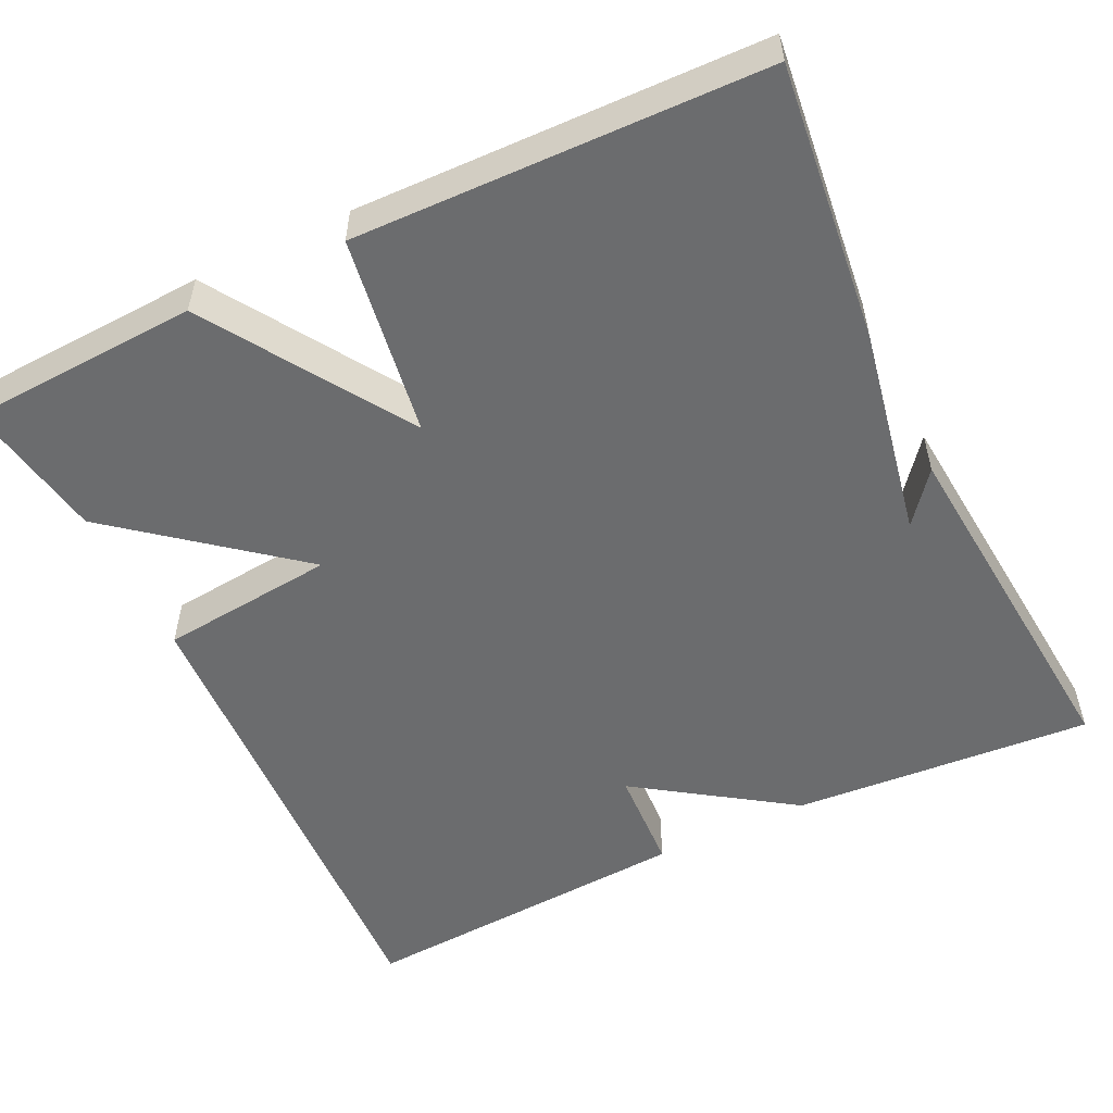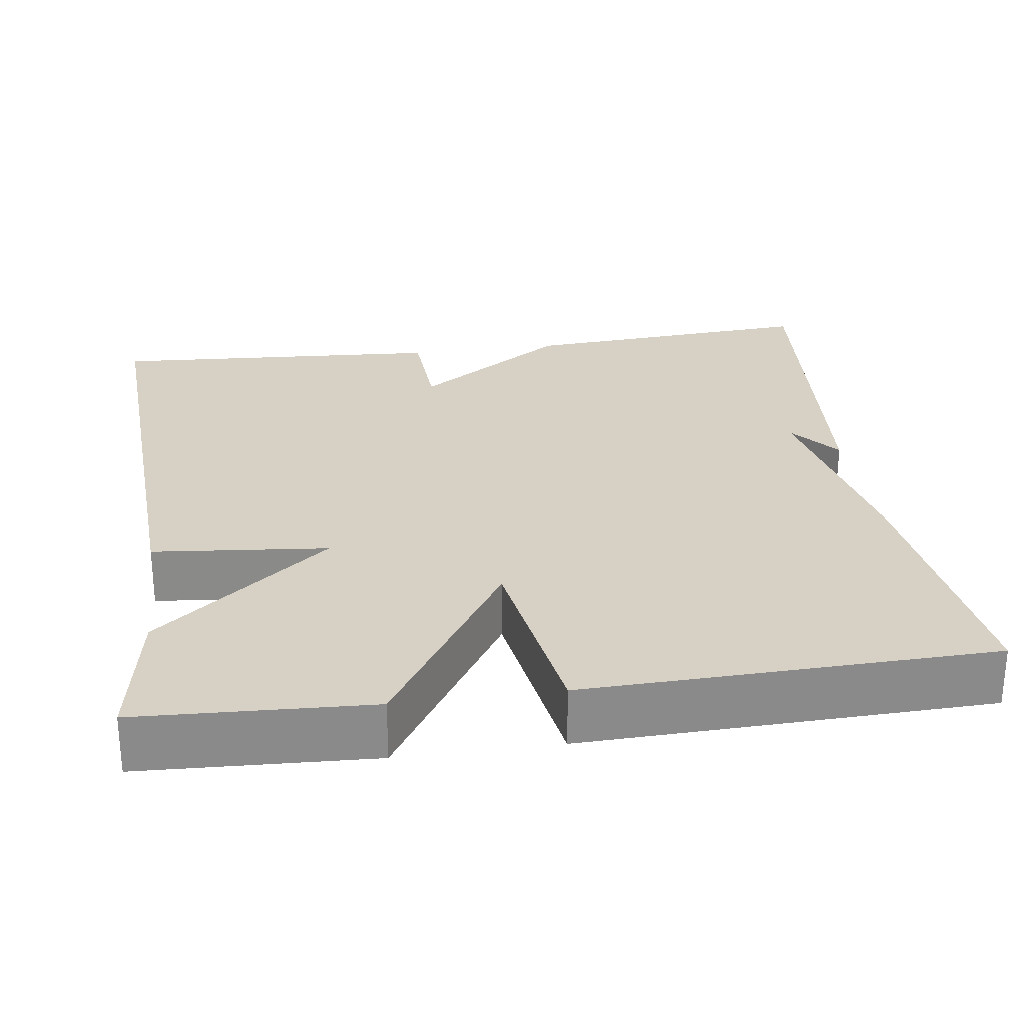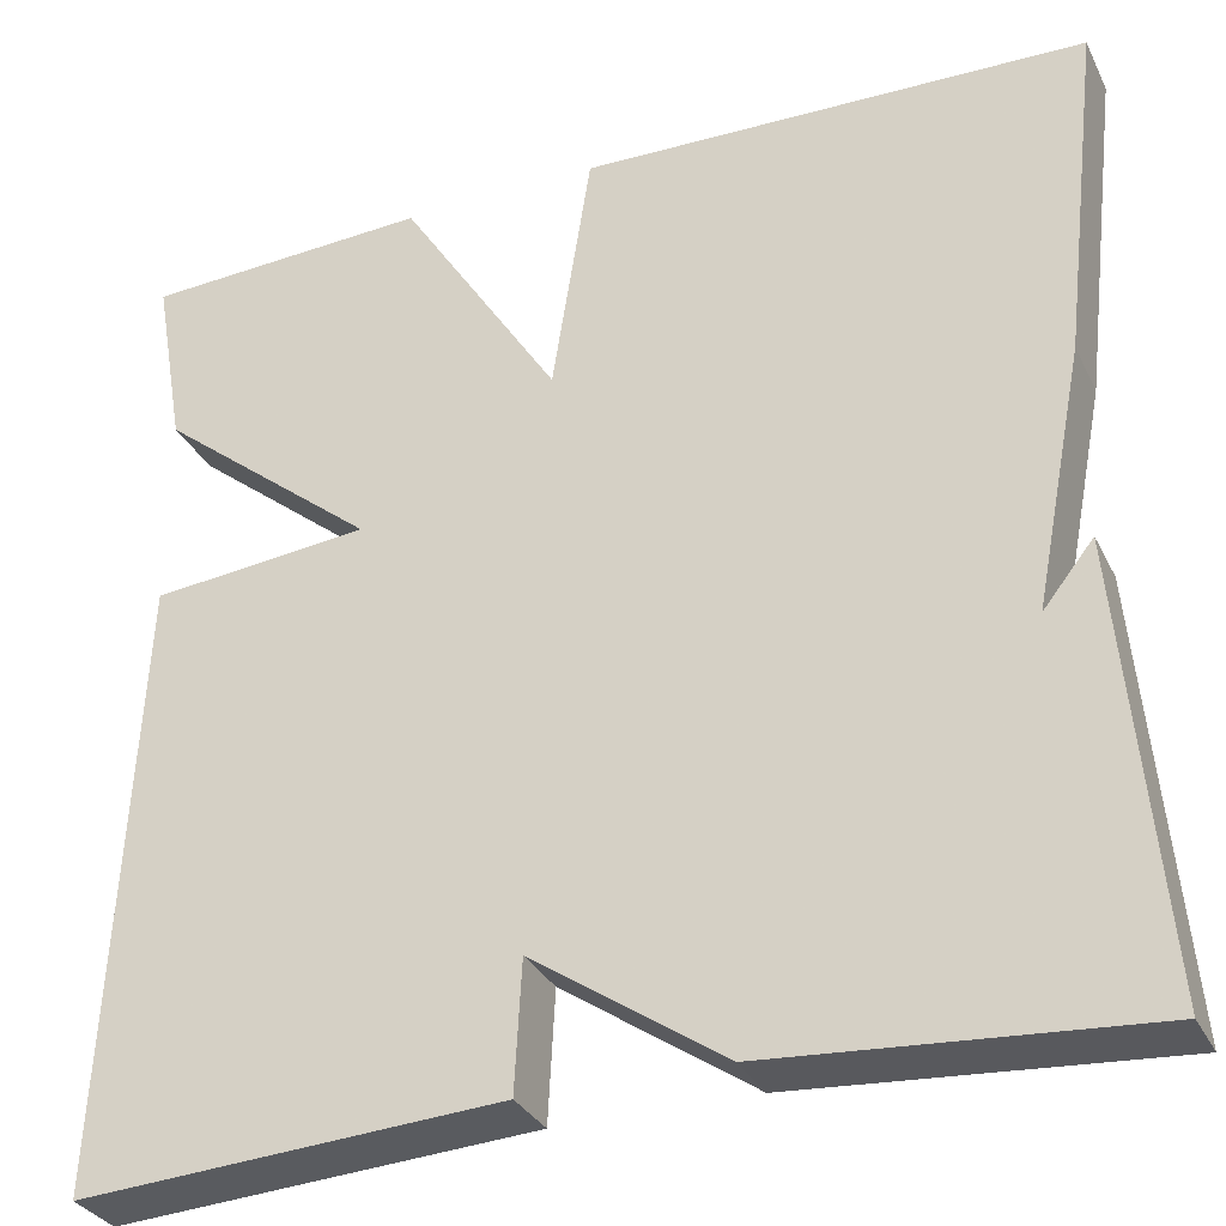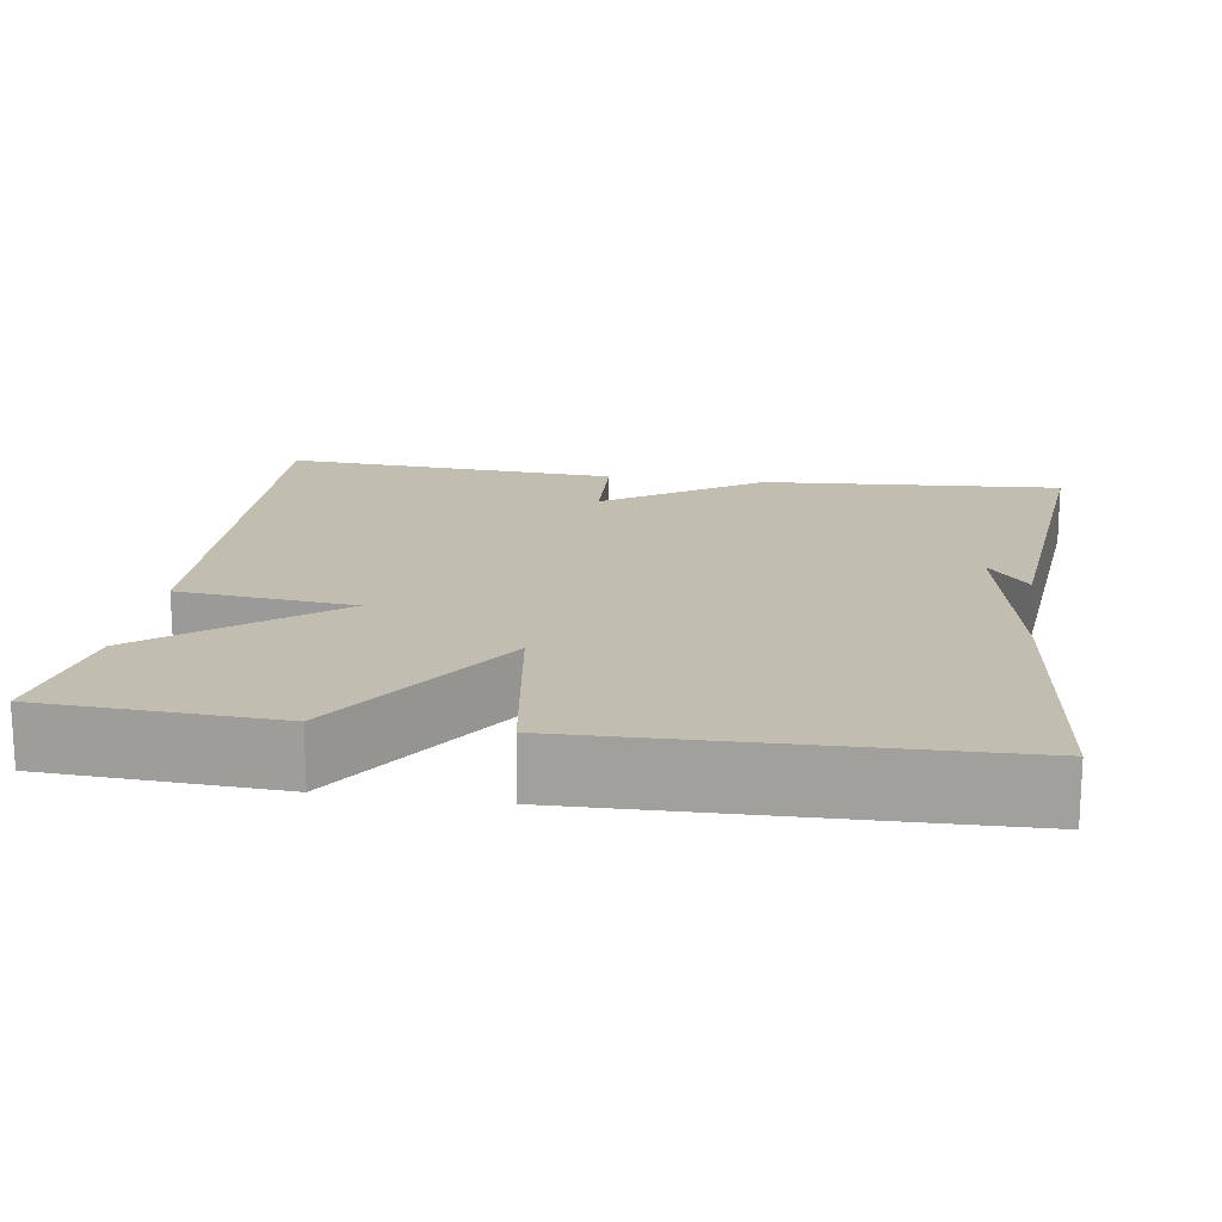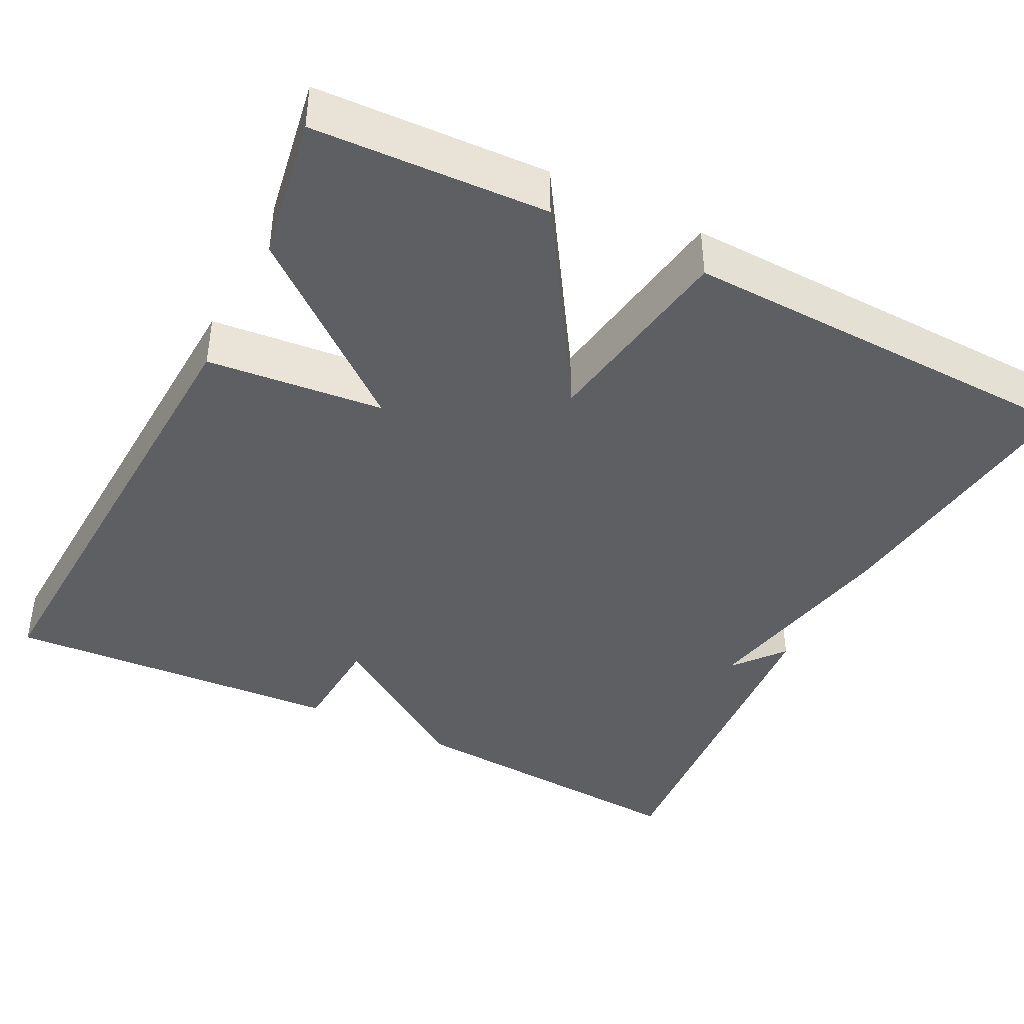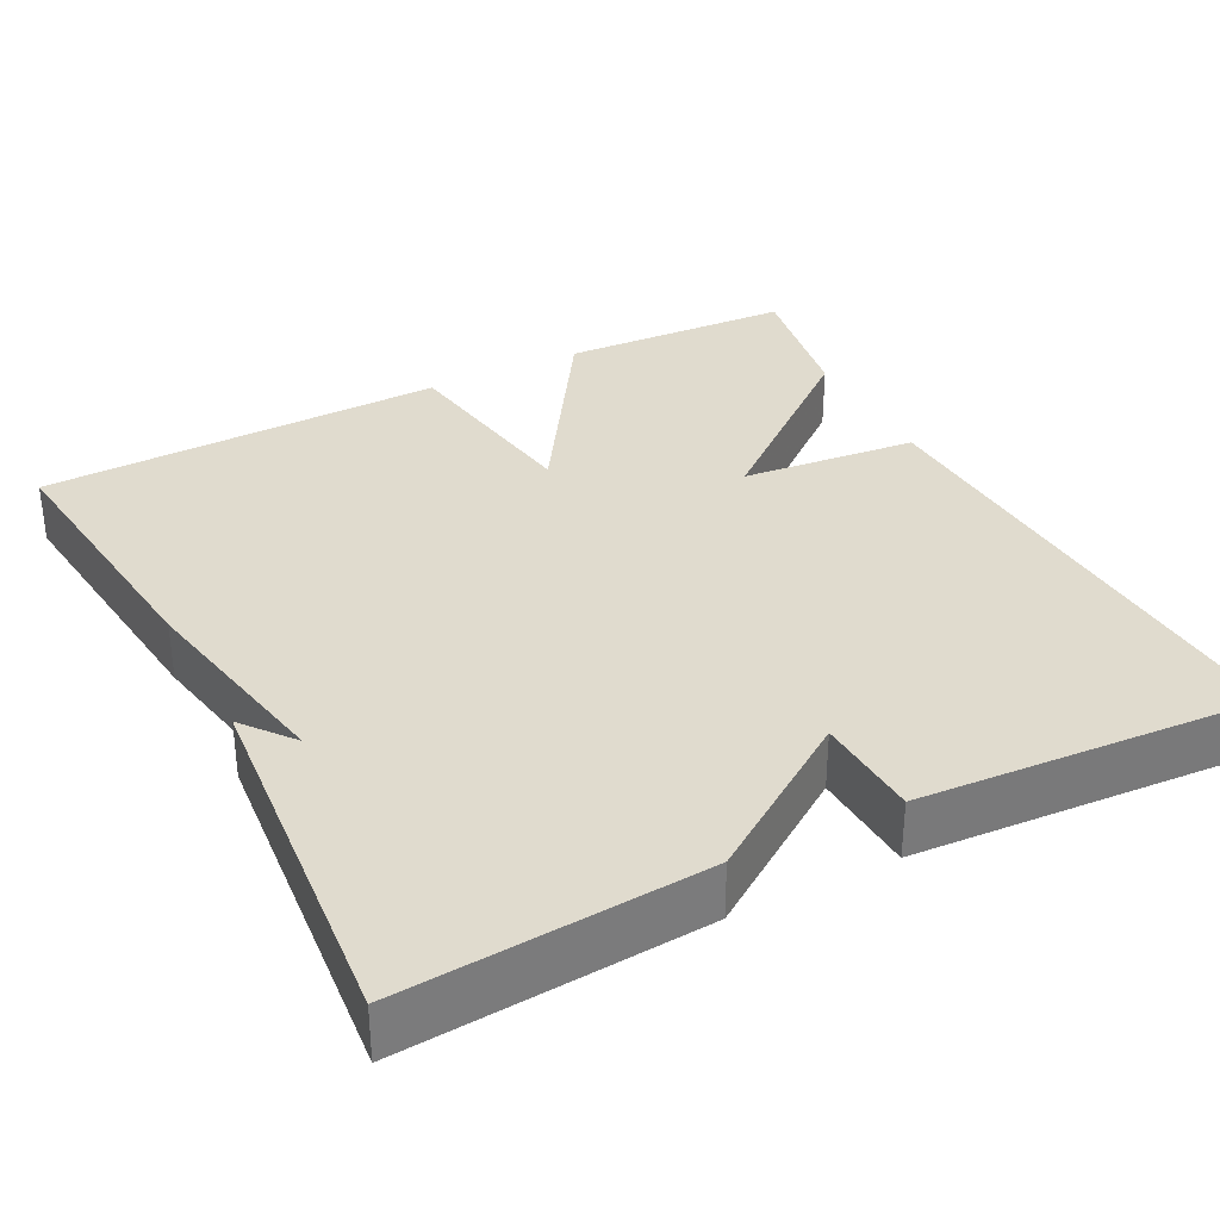
<metadata>
{"format":"obj","ext":"obj","renderer":"f3d","projection":"perspective","resolution":1024,"background":"white","views":[{"elev":-53.6,"azim":25.8,"up":"+Y"},{"elev":26.9,"azim":-8.1,"up":"+Y"},{"elev":-31.8,"azim":22.9,"up":"+Z"},{"elev":16.8,"azim":8.7,"up":"+Y"},{"elev":-41.3,"azim":-27.0,"up":"+Y"},{"elev":33.4,"azim":152.7,"up":"+Y"}]}
</metadata>
<code>
v 0.5 0.07 -0.5
v 0.124 0.07 -0.473
v -0.069 0.07 -0.342
v -0.076 0.07 -0.473
v -0.5 0.07 -0.5
v -0.469 0.07 0.12
v -0.249 0.07 0.142
v -0.469 0.07 0.32
v -0.5 0.07 0.5
v -0.21 0.07 0.514
v -0.049 0.07 0.263
v -0.01 0.07 0.514
v 0.5 0.07 0.5
v 0.46 0.07 0.153
v 0.409 0.07 -0.111
v 0.46 0.07 -0.047
v 0.5 0 -0.5
v 0.124 0 -0.473
v -0.069 0 -0.342
v -0.076 0 -0.473
v -0.5 0 -0.5
v -0.469 0 0.12
v -0.249 0 0.142
v -0.469 0 0.32
v -0.5 0 0.5
v -0.21 0 0.514
v -0.049 0 0.263
v -0.01 0 0.514
v 0.5 0 0.5
v 0.46 0 0.153
v 0.409 0 -0.111
v 0.46 0 -0.047
f 15 16 1 2
f 15 2 3
f 14 15 3
f 13 14 3
f 12 13 3
f 11 12 3
f 9 10 11
f 8 9 11
f 7 8 11
f 3 4 5
f 11 3 5
f 7 11 5
f 5 6 7
f 18 17 32 31
f 19 18 31
f 19 31 30
f 19 30 29
f 19 29 28
f 19 28 27
f 27 26 25
f 27 25 24
f 27 24 23
f 21 20 19
f 21 19 27
f 21 27 23
f 23 22 21
f 1 17 18 2
f 2 18 19 3
f 3 19 20 4
f 4 20 21 5
f 5 21 22 6
f 6 22 23 7
f 7 23 24 8
f 8 24 25 9
f 9 25 26 10
f 10 26 27 11
f 11 27 28 12
f 12 28 29 13
f 13 29 30 14
f 14 30 31 15
f 15 31 32 16
f 16 32 17 1

</code>
